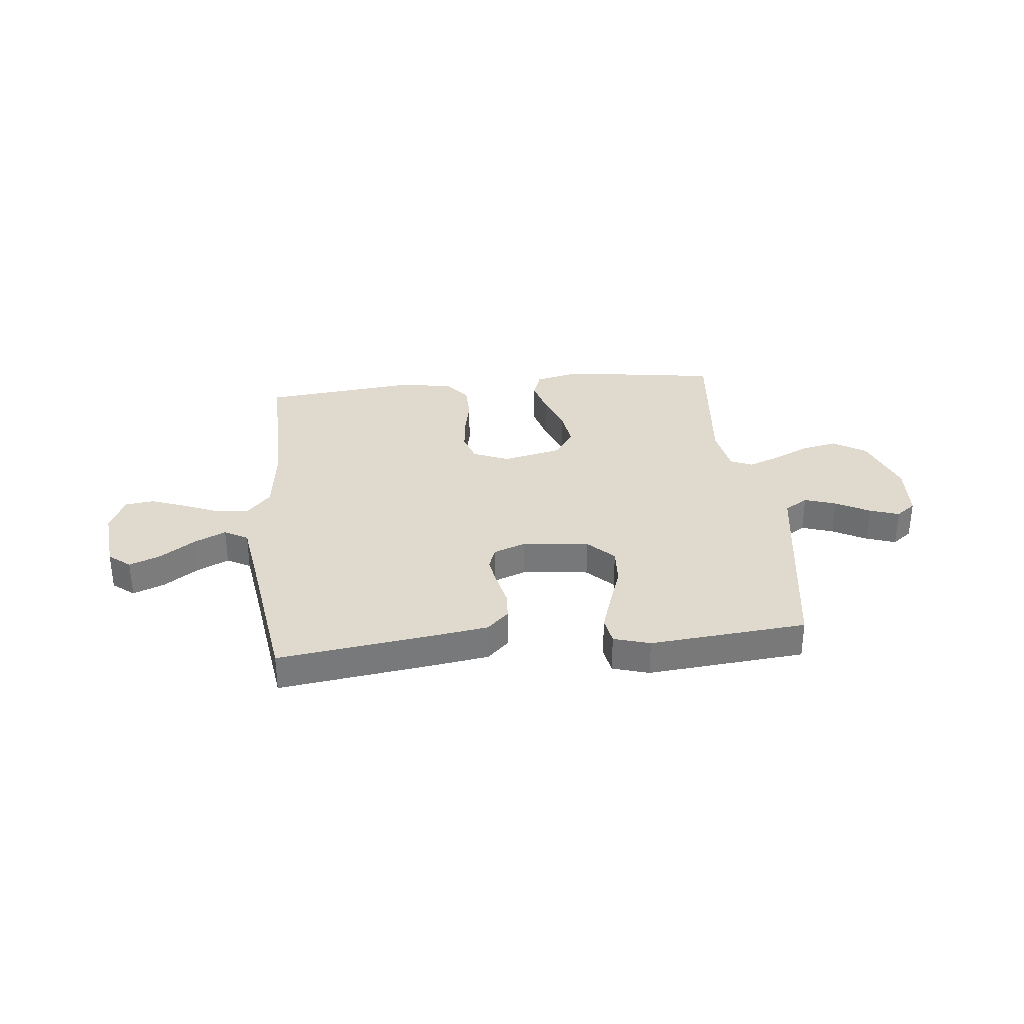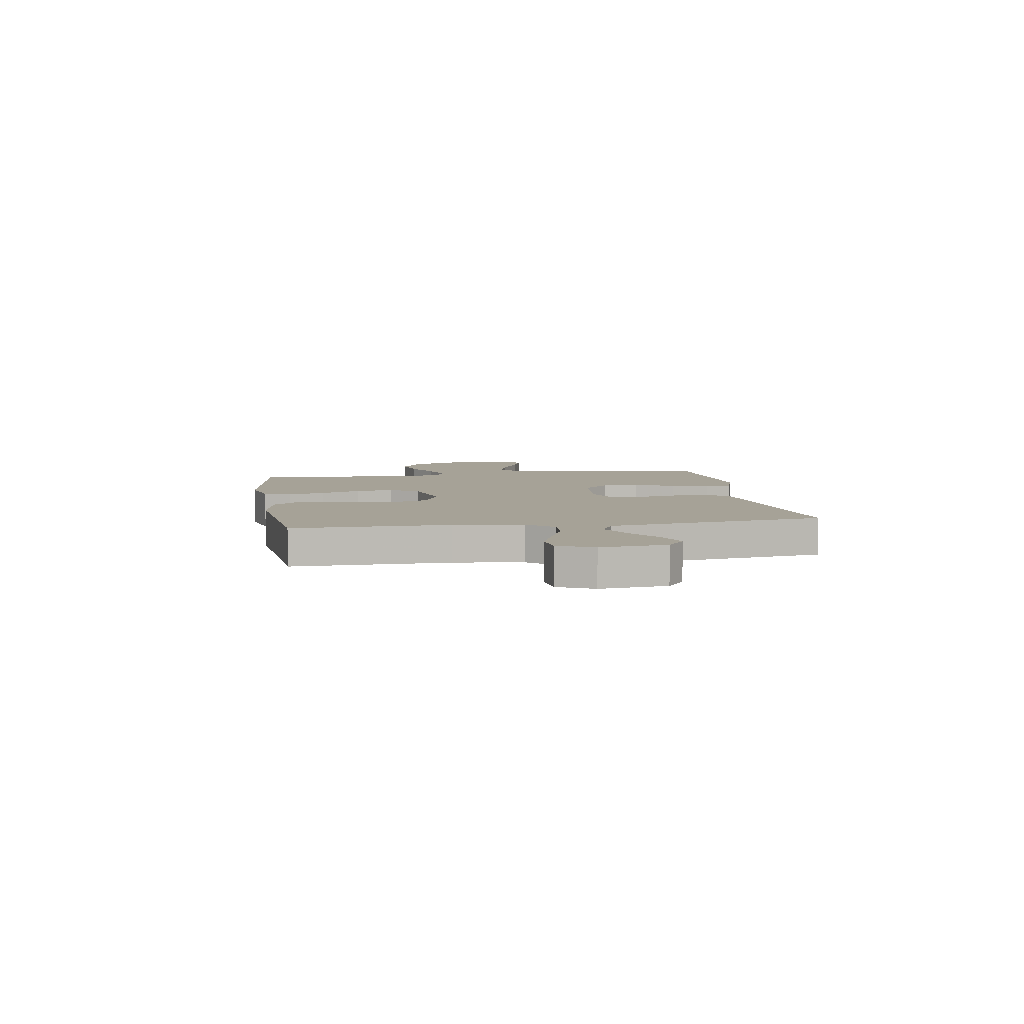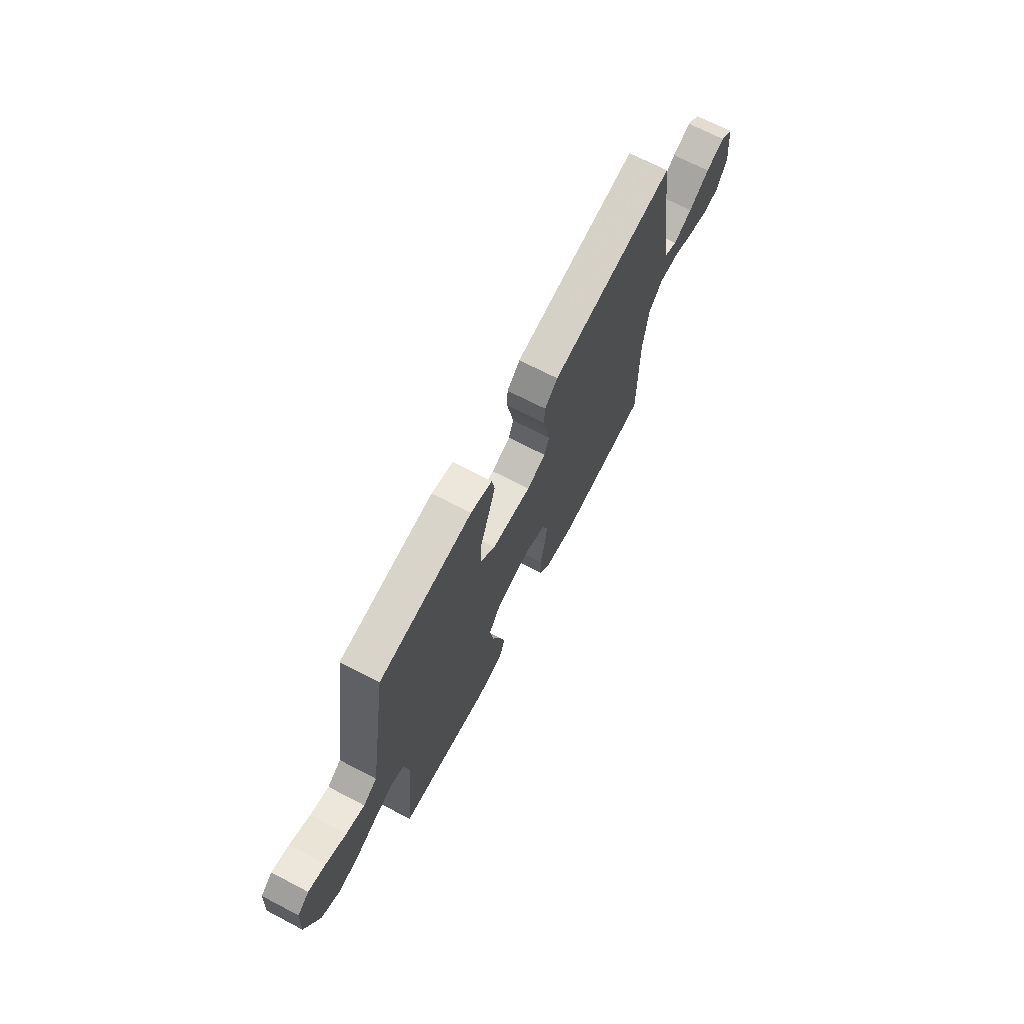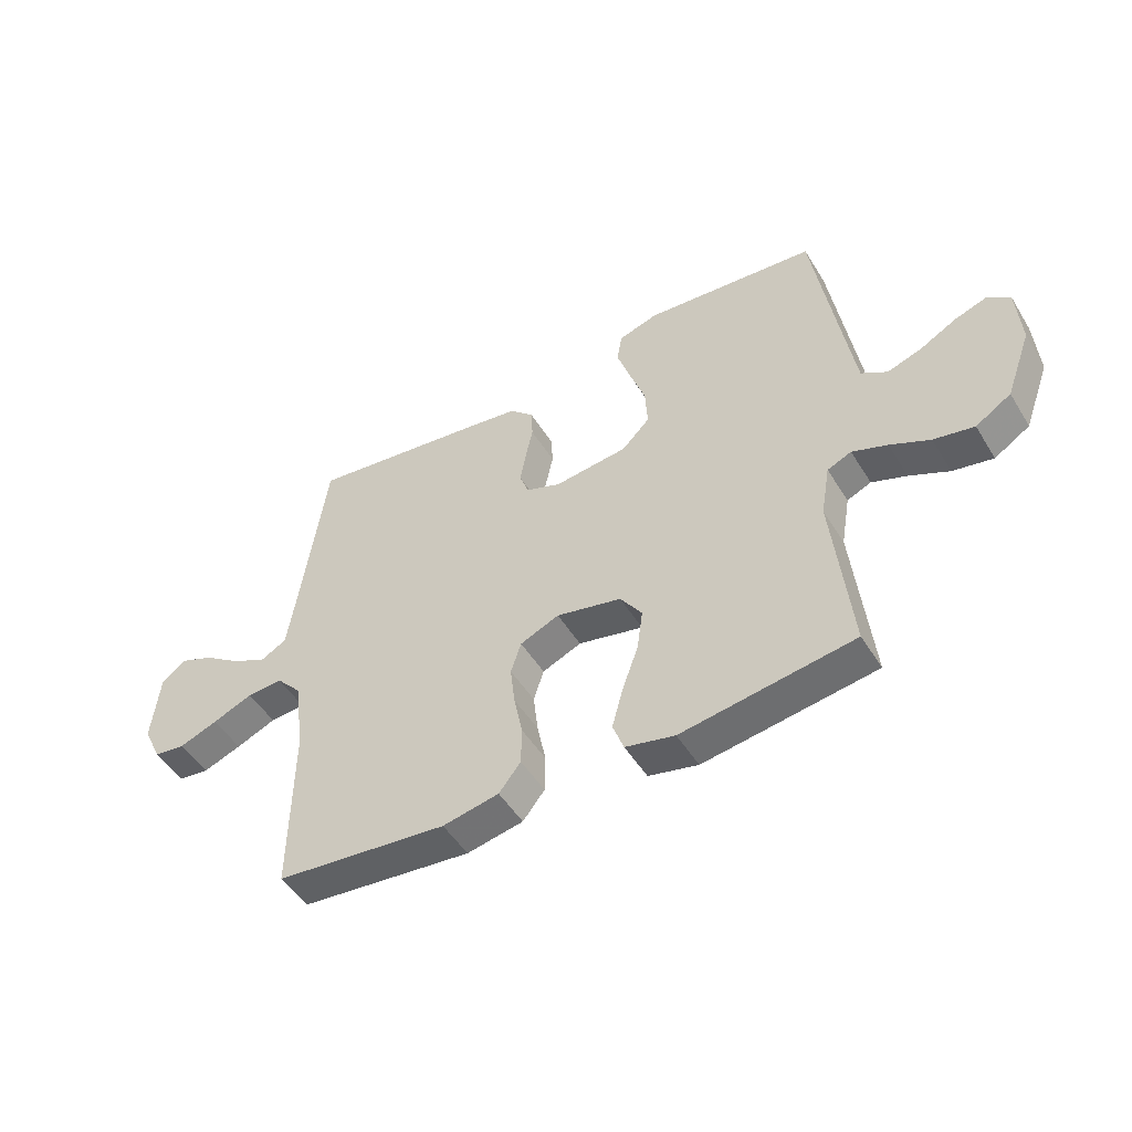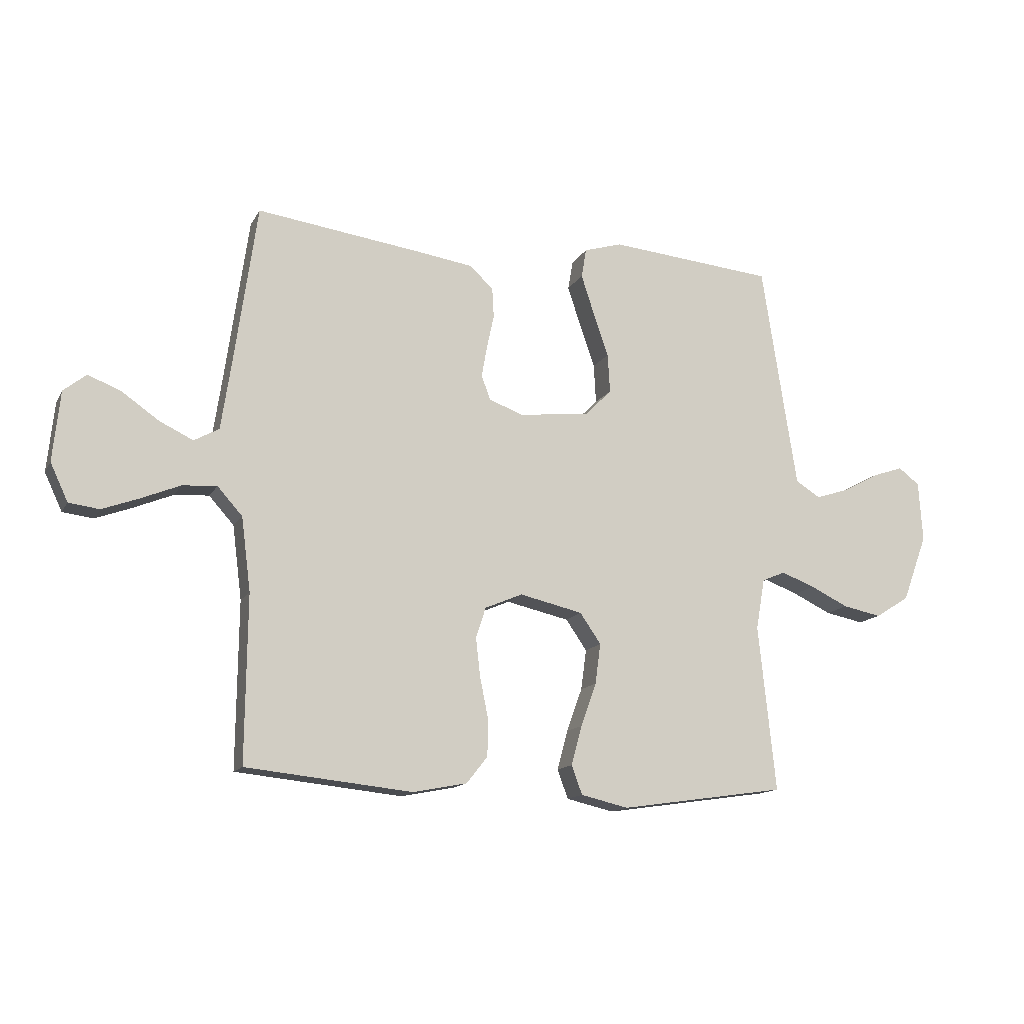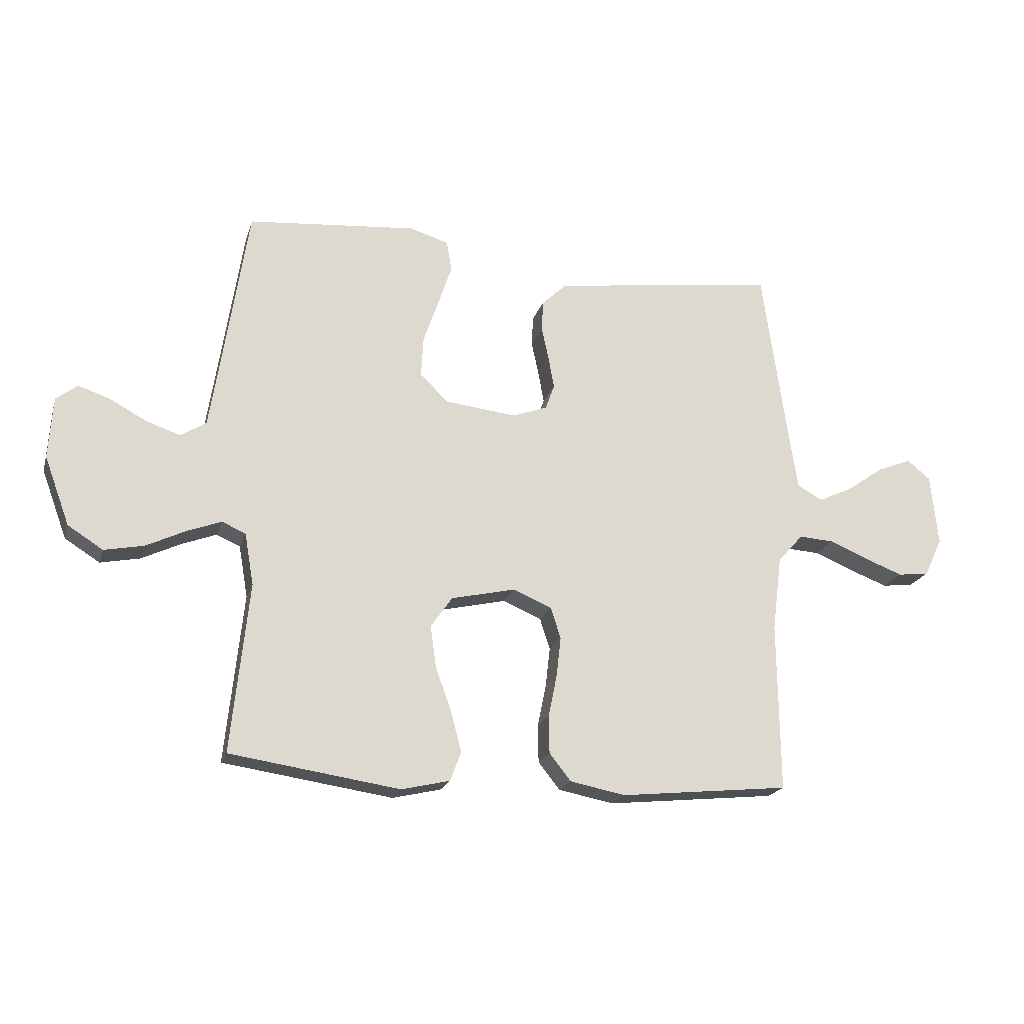
<metadata>
{"format":"obj","ext":"obj","renderer":"f3d","projection":"perspective","resolution":1024,"background":"white","views":[{"elev":32.6,"azim":-6.0,"up":"+Y"},{"elev":6.5,"azim":-99.2,"up":"+Y"},{"elev":69.8,"azim":117.5,"up":"+Z"},{"elev":-49.6,"azim":30.6,"up":"+Z"},{"elev":-13.9,"azim":-19.8,"up":"+Z"},{"elev":-20.1,"azim":164.8,"up":"+Z"}]}
</metadata>
<code>
v 0.5 0.07 -0.5
v 0.2 0.07 -0.544
v 0.114 0.07 -0.524
v 0.095 0.07 -0.472
v 0.114 0.07 -0.401
v 0.142 0.07 -0.323
v 0.152 0.07 -0.25
v 0.114 0.07 -0.195
v 0 0.07 -0.169
v -0.068 0.07 -0.198
v -0.086 0.07 -0.253
v -0.078 0.07 -0.323
v -0.063 0.07 -0.397
v -0.064 0.07 -0.464
v -0.102 0.07 -0.512
v -0.2 0.07 -0.531
v -0.5 0.07 -0.5
v -0.497 0.07 -0.2
v -0.514 0.07 -0.067
v -0.559 0.07 -0.017
v -0.621 0.07 -0.021
v -0.691 0.07 -0.05
v -0.758 0.07 -0.075
v -0.813 0.07 -0.068
v -0.845 0.07 0
v -0.832 0.07 0.127
v -0.791 0.07 0.16
v -0.731 0.07 0.136
v -0.665 0.07 0.09
v -0.604 0.07 0.061
v -0.559 0.07 0.086
v -0.542 0.07 0.2
v -0.5 0.07 0.5
v -0.2 0.07 0.46
v -0.099 0.07 0.445
v -0.057 0.07 0.405
v -0.054 0.07 0.351
v -0.067 0.07 0.291
v -0.077 0.07 0.235
v -0.061 0.07 0.191
v 0 0.07 0.168
v 0.128 0.07 0.182
v 0.177 0.07 0.231
v 0.173 0.07 0.302
v 0.146 0.07 0.38
v 0.122 0.07 0.453
v 0.131 0.07 0.506
v 0.2 0.07 0.527
v 0.5 0.07 0.5
v 0.546 0.07 0.2
v 0.563 0.07 0.092
v 0.608 0.07 0.064
v 0.668 0.07 0.084
v 0.733 0.07 0.119
v 0.789 0.07 0.138
v 0.827 0.07 0.109
v 0.834 0.07 0
v 0.789 0.07 -0.121
v 0.727 0.07 -0.16
v 0.657 0.07 -0.146
v 0.588 0.07 -0.113
v 0.527 0.07 -0.09
v 0.485 0.07 -0.108
v 0.469 0.07 -0.2
v 0.5 0 -0.5
v 0.2 0 -0.544
v 0.114 0 -0.524
v 0.095 0 -0.472
v 0.114 0 -0.401
v 0.142 0 -0.323
v 0.152 0 -0.25
v 0.114 0 -0.195
v 0 0 -0.169
v -0.068 0 -0.198
v -0.086 0 -0.253
v -0.078 0 -0.323
v -0.063 0 -0.397
v -0.064 0 -0.464
v -0.102 0 -0.512
v -0.2 0 -0.531
v -0.5 0 -0.5
v -0.497 0 -0.2
v -0.514 0 -0.067
v -0.559 0 -0.017
v -0.621 0 -0.021
v -0.691 0 -0.05
v -0.758 0 -0.075
v -0.813 0 -0.068
v -0.845 0 0
v -0.832 0 0.127
v -0.791 0 0.16
v -0.731 0 0.136
v -0.665 0 0.09
v -0.604 0 0.061
v -0.559 0 0.086
v -0.542 0 0.2
v -0.5 0 0.5
v -0.2 0 0.46
v -0.099 0 0.445
v -0.057 0 0.405
v -0.054 0 0.351
v -0.067 0 0.291
v -0.077 0 0.235
v -0.061 0 0.191
v 0 0 0.168
v 0.128 0 0.182
v 0.177 0 0.231
v 0.173 0 0.302
v 0.146 0 0.38
v 0.122 0 0.453
v 0.131 0 0.506
v 0.2 0 0.527
v 0.5 0 0.5
v 0.546 0 0.2
v 0.563 0 0.092
v 0.608 0 0.064
v 0.668 0 0.084
v 0.733 0 0.119
v 0.789 0 0.138
v 0.827 0 0.109
v 0.834 0 0
v 0.789 0 -0.121
v 0.727 0 -0.16
v 0.657 0 -0.146
v 0.588 0 -0.113
v 0.527 0 -0.09
v 0.485 0 -0.108
v 0.469 0 -0.2
f 59 60 61
f 58 59 61
f 57 58 61
f 56 57 61
f 55 56 61
f 54 55 61
f 53 54 61
f 52 53 61 62
f 51 52 62 63
f 48 49 50
f 47 48 50
f 46 47 50
f 45 46 50
f 44 45 50
f 50 51 63
f 44 50 63
f 43 44 63
f 36 37 38
f 35 36 38
f 34 35 38
f 33 34 38
f 32 33 38
f 31 32 38 39
f 30 31 39 40
f 27 28 29
f 26 27 29
f 25 26 29
f 24 25 29
f 23 24 29
f 22 23 29
f 21 22 29
f 20 21 29 30
f 30 40 41
f 20 30 41
f 19 20 41
f 16 17 18
f 15 16 18
f 14 15 18
f 13 14 18
f 12 13 18
f 11 12 18 19
f 4 5 6
f 3 4 6
f 2 3 6
f 1 2 6
f 64 1 6
f 64 6 7
f 64 7 8
f 63 64 8
f 43 63 8
f 42 43 8
f 41 42 8 9
f 10 11 19 41
f 9 10 41
f 125 124 123
f 125 123 122
f 125 122 121
f 125 121 120
f 125 120 119
f 125 119 118
f 125 118 117
f 126 125 117 116
f 127 126 116 115
f 114 113 112
f 114 112 111
f 114 111 110
f 114 110 109
f 114 109 108
f 127 115 114
f 127 114 108
f 127 108 107
f 102 101 100
f 102 100 99
f 102 99 98
f 102 98 97
f 102 97 96
f 103 102 96 95
f 104 103 95 94
f 93 92 91
f 93 91 90
f 93 90 89
f 93 89 88
f 93 88 87
f 93 87 86
f 93 86 85
f 94 93 85 84
f 105 104 94
f 105 94 84
f 105 84 83
f 82 81 80
f 82 80 79
f 82 79 78
f 82 78 77
f 82 77 76
f 83 82 76 75
f 70 69 68
f 70 68 67
f 70 67 66
f 70 66 65
f 70 65 128
f 71 70 128
f 72 71 128
f 72 128 127
f 72 127 107
f 72 107 106
f 73 72 106 105
f 105 83 75 74
f 105 74 73
f 1 65 66 2
f 2 66 67 3
f 3 67 68 4
f 4 68 69 5
f 5 69 70 6
f 6 70 71 7
f 7 71 72 8
f 8 72 73 9
f 9 73 74 10
f 10 74 75 11
f 11 75 76 12
f 12 76 77 13
f 13 77 78 14
f 14 78 79 15
f 15 79 80 16
f 16 80 81 17
f 17 81 82 18
f 18 82 83 19
f 19 83 84 20
f 20 84 85 21
f 21 85 86 22
f 22 86 87 23
f 23 87 88 24
f 24 88 89 25
f 25 89 90 26
f 26 90 91 27
f 27 91 92 28
f 28 92 93 29
f 29 93 94 30
f 30 94 95 31
f 31 95 96 32
f 32 96 97 33
f 33 97 98 34
f 34 98 99 35
f 35 99 100 36
f 36 100 101 37
f 37 101 102 38
f 38 102 103 39
f 39 103 104 40
f 40 104 105 41
f 41 105 106 42
f 42 106 107 43
f 43 107 108 44
f 44 108 109 45
f 45 109 110 46
f 46 110 111 47
f 47 111 112 48
f 48 112 113 49
f 49 113 114 50
f 50 114 115 51
f 51 115 116 52
f 52 116 117 53
f 53 117 118 54
f 54 118 119 55
f 55 119 120 56
f 56 120 121 57
f 57 121 122 58
f 58 122 123 59
f 59 123 124 60
f 60 124 125 61
f 61 125 126 62
f 62 126 127 63
f 63 127 128 64
f 64 128 65 1

</code>
